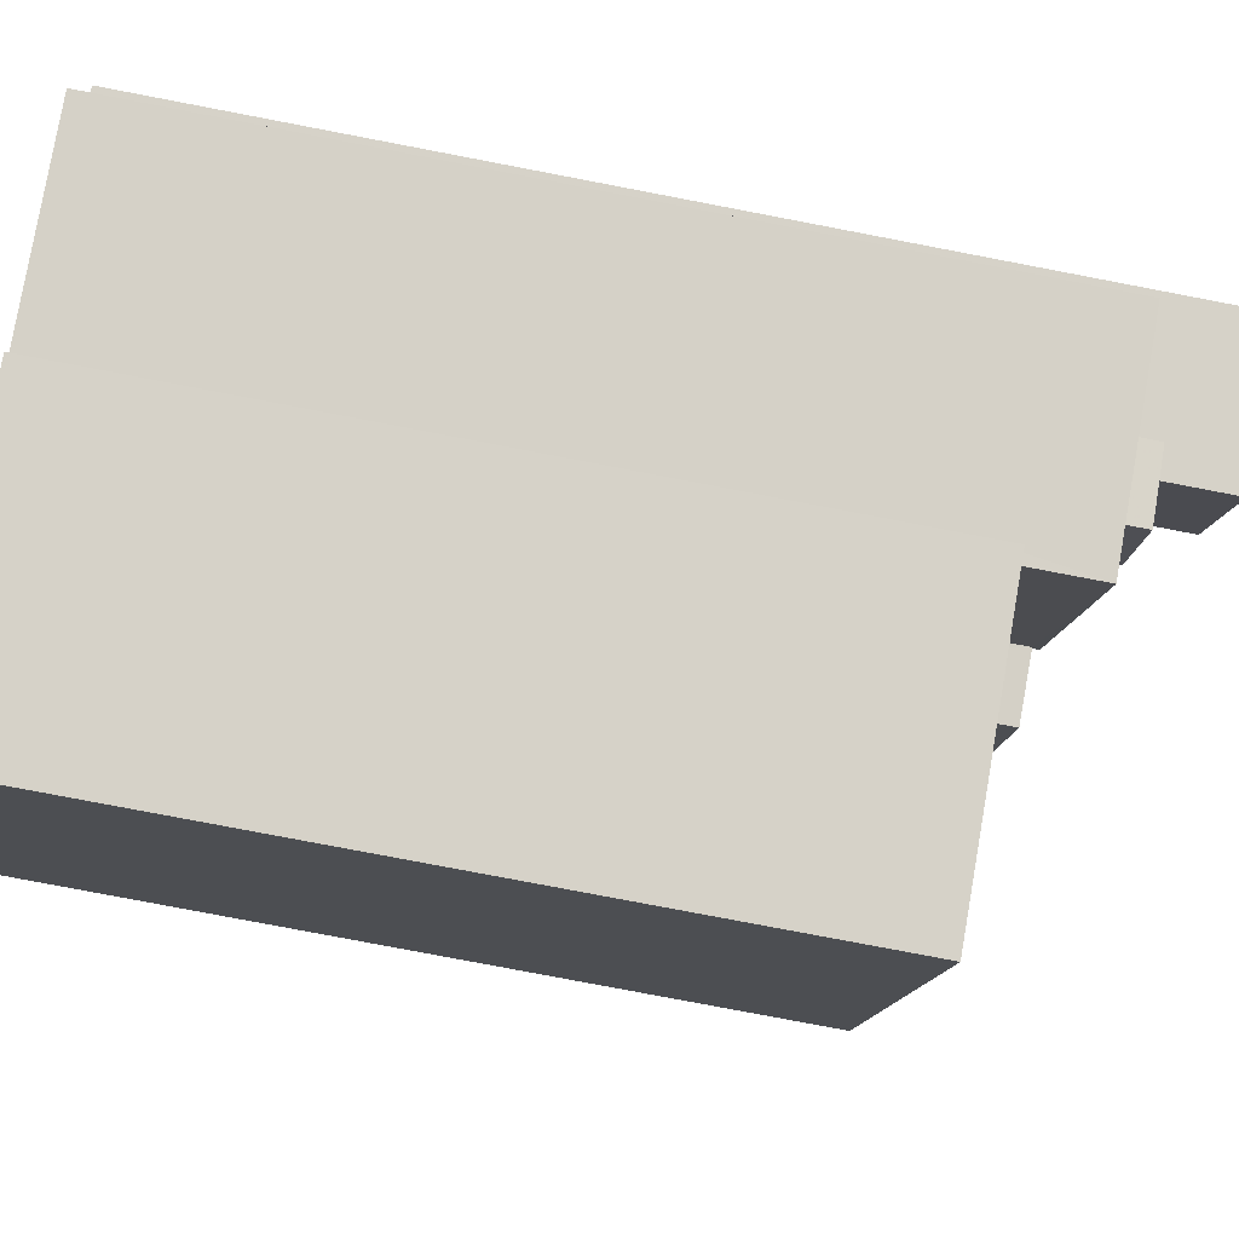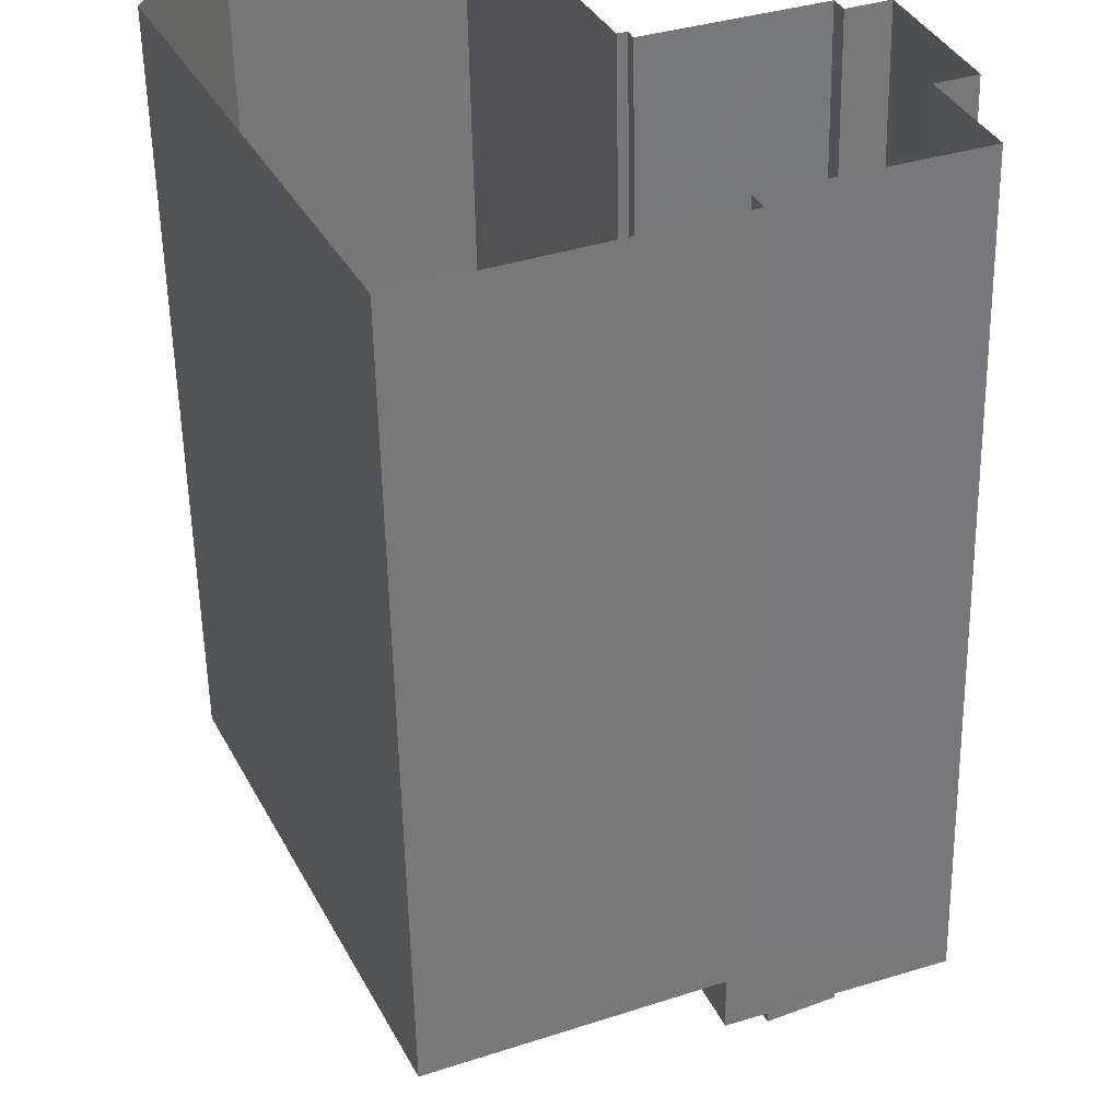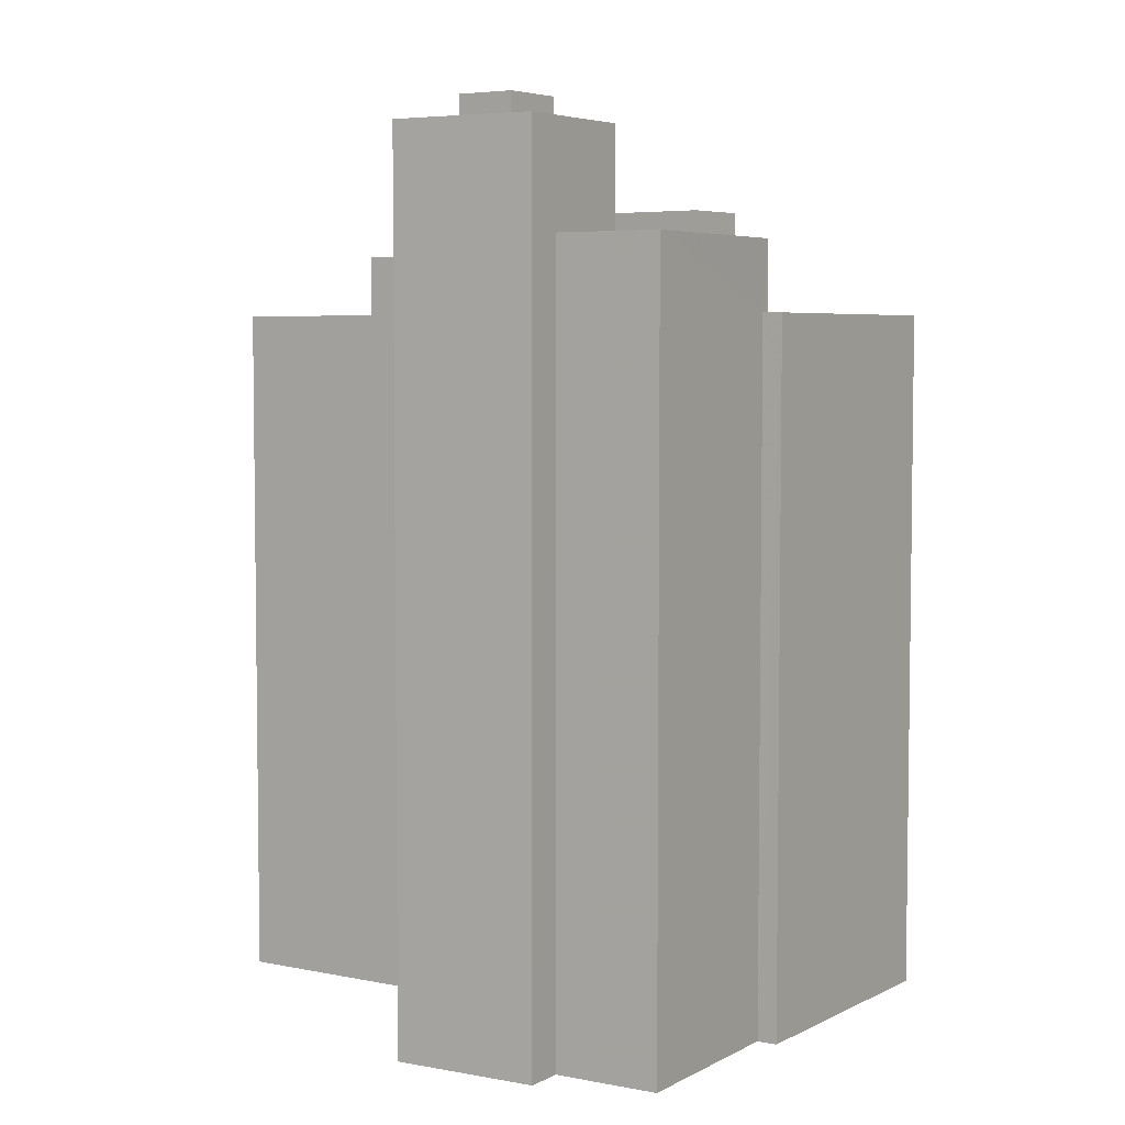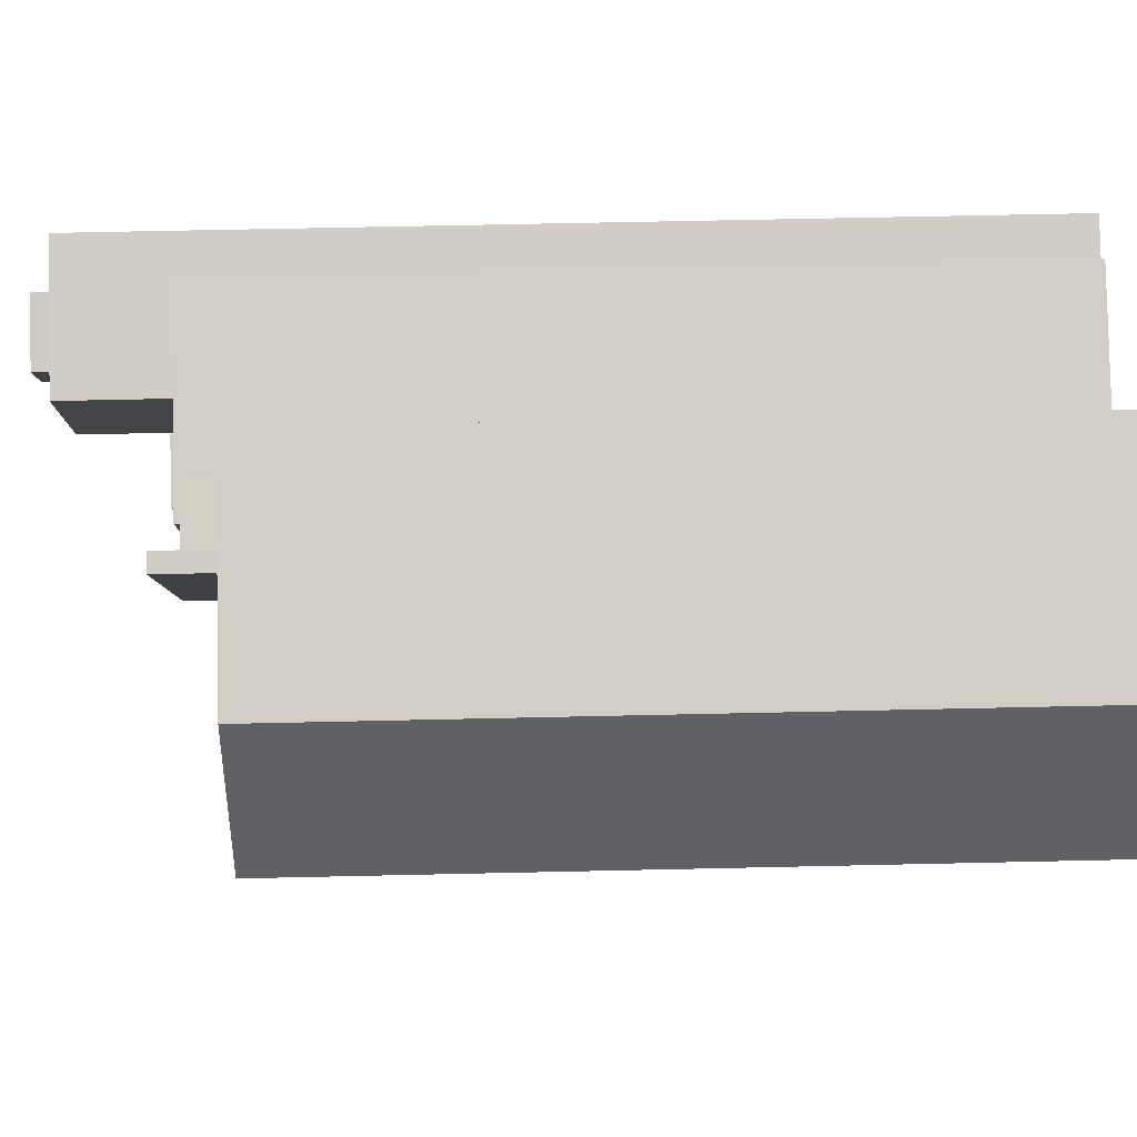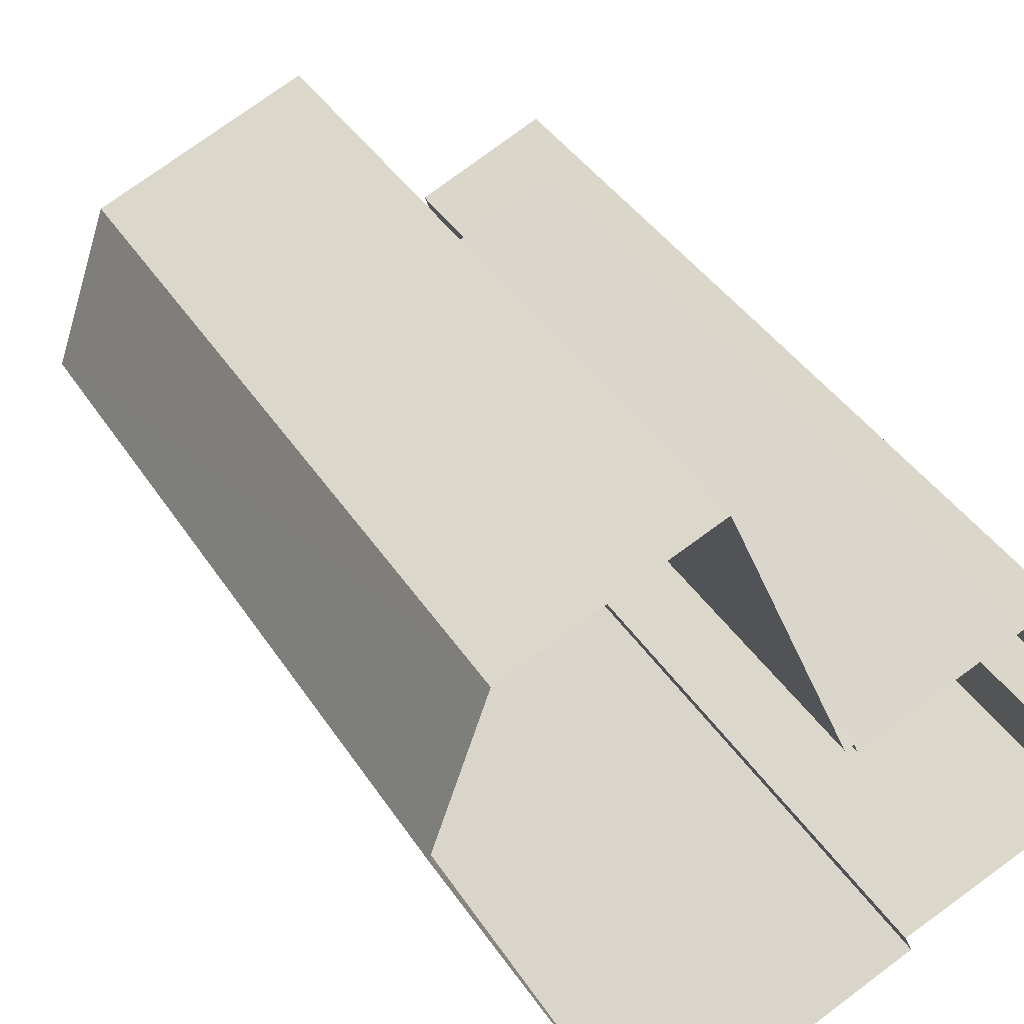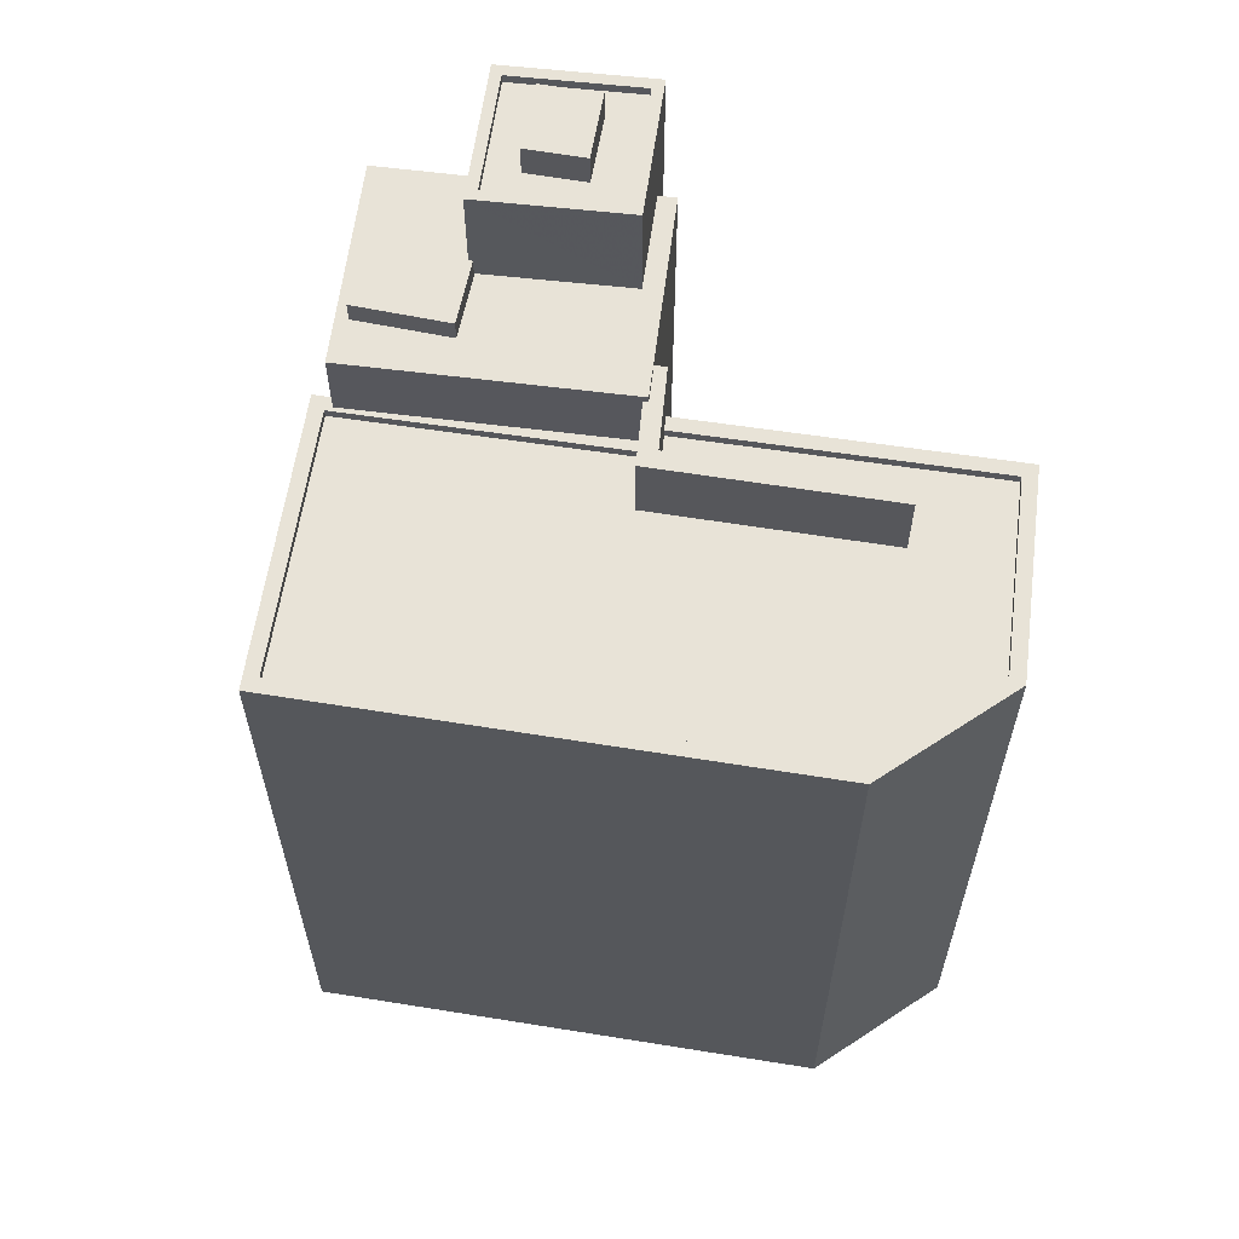
<metadata>
{"format":"obj","ext":"obj","renderer":"f3d","projection":"perspective","resolution":1024,"background":"white","views":[{"elev":-78.7,"azim":-100.8,"up":"+Y"},{"elev":-55.9,"azim":-178.9,"up":"+Y"},{"elev":5.0,"azim":-79.9,"up":"+Z"},{"elev":60.9,"azim":88.7,"up":"+Y"},{"elev":39.5,"azim":150.6,"up":"+Y"},{"elev":62.0,"azim":75.6,"up":"+Z"}]}
</metadata>
<code>
v -7381 -3.704e+04 25.78
v -7380 -3.704e+04 25.78
v -7380 -3.704e+04 4.098
v -7381 -3.704e+04 4.098
v -7380 -3.704e+04 23.99
v -7378 -3.704e+04 25.77
v -7378 -3.704e+04 23.74
v -7380 -3.704e+04 23.99
v -7380 -3.704e+04 23.74
v -7380 -3.704e+04 4.098
v -7379 -3.704e+04 23.74
v -7378 -3.705e+04 23.74
v -7379 -3.704e+04 23.99
v -7380 -3.704e+04 23.99
v -7380 -3.704e+04 25.78
v -7378 -3.705e+04 25.77
v -7376 -3.704e+04 23.74
v -7376 -3.704e+04 25.77
v -7375 -3.704e+04 25.77
v -7375 -3.704e+04 23.74
v -7380 -3.704e+04 25.97
v -7380 -3.704e+04 25.78
v -7382 -3.704e+04 25.97
v -7385 -3.704e+04 4.1
v -7385 -3.704e+04 25.97
v -7385 -3.704e+04 25.97
v -7385 -3.704e+04 4.1
v -7387 -3.705e+04 4.1
v -7388 -3.705e+04 4.1
v -7388 -3.705e+04 25.97
v -7387 -3.705e+04 25.97
v -7383 -3.705e+04 4.097
v -7383 -3.705e+04 23.99
v -7382 -3.705e+04 25.97
v -7382 -3.705e+04 23.99
v -7385 -3.705e+04 25.97
v -7384 -3.705e+04 25.97
v -7384 -3.705e+04 26.59
v -7382 -3.705e+04 26.59
v -7382 -3.705e+04 25.97
v -7384 -3.705e+04 26.59
v -7384 -3.705e+04 25.97
v -7385 -3.705e+04 25.97
v -7385 -3.705e+04 26.59
v -7383 -3.705e+04 4.097
v -7383 -3.705e+04 23.99
v -7377 -3.704e+04 23.99
v -7377 -3.704e+04 4.098
v -7371 -3.704e+04 23.99
v -7371 -3.704e+04 4.096
v -7370 -3.704e+04 23.99
v -7370 -3.704e+04 4.094
v -7375 -3.706e+04 23.99
v -7375 -3.706e+04 4.094
v -7376 -3.705e+04 23.99
v -7376 -3.705e+04 23.74
v -7382 -3.705e+04 23.74
v -7382 -3.705e+04 23.99
v -7376 -3.704e+04 23.74
v -7376 -3.704e+04 23.99
v -7371 -3.704e+04 23.99
v -7371 -3.704e+04 23.74
v -7370 -3.704e+04 23.99
v -7370 -3.704e+04 23.74
v -7388 -3.705e+04 4.1
v -7388 -3.705e+04 28.93
v -7384 -3.705e+04 28.93
v -7384 -3.705e+04 25.97
v -7386 -3.704e+04 4.101
v -7386 -3.704e+04 28.93
v -7383 -3.704e+04 28.93
v -7383 -3.704e+04 25.97
v -7384 -3.705e+04 28.68
v -7384 -3.705e+04 28.93
v -7384 -3.705e+04 28.68
v -7383 -3.704e+04 28.93
v -7383 -3.704e+04 28.68
v -7387 -3.705e+04 28.68
v -7387 -3.705e+04 28.93
v -7386 -3.704e+04 28.68
v -7386 -3.704e+04 28.93
v -7387 -3.705e+04 28.68
v -7386 -3.704e+04 28.68
v -7386 -3.705e+04 29.59
v -7386 -3.704e+04 29.59
v -7386 -3.705e+04 28.68
v -7384 -3.704e+04 29.59
v -7384 -3.704e+04 28.68
v -7385 -3.705e+04 29.59
v -7385 -3.705e+04 28.68
f 48 50 10
f 69 27 65
f 50 52 10
f 27 24 4
f 10 52 54
f 3 10 4
f 28 65 27
f 32 29 28
f 54 45 32
f 4 28 27
f 10 54 32
f 10 32 4
f 4 32 28
f 1 2 3
f 4 1 3
f 5 6 7
f 6 5 2
f 2 8 3
f 9 5 7
f 3 8 10
f 5 8 2
f 11 12 13
f 14 13 15
f 15 13 16
f 13 12 16
f 17 7 6
f 18 17 6
f 19 17 18
f 19 20 17
f 16 20 19
f 16 12 20
f 21 22 1
f 23 21 1
f 24 25 23
f 4 24 23
f 4 23 1
f 26 25 24
f 27 26 24
f 28 29 30
f 31 28 30
f 32 33 29
f 34 33 35
f 29 33 30
f 33 36 30
f 34 36 33
f 22 21 15
f 14 15 35
f 35 15 34
f 15 21 34
f 37 38 39
f 40 37 39
f 40 39 41
f 42 40 41
f 43 41 44
f 43 42 41
f 37 43 44
f 38 37 44
f 32 45 46
f 33 32 46
f 8 47 48
f 10 8 48
f 49 50 48
f 47 49 48
f 51 52 50
f 49 51 50
f 53 54 52
f 51 53 52
f 53 45 54
f 53 46 45
f 55 56 57
f 58 55 57
f 13 58 57
f 11 13 57
f 5 59 60
f 5 9 59
f 61 59 62
f 61 60 59
f 63 62 64
f 63 61 62
f 63 64 56
f 55 63 56
f 65 31 66
f 66 31 67
f 65 28 31
f 67 31 68
f 66 69 65
f 66 70 69
f 27 69 26
f 69 70 26
f 26 71 72
f 26 70 71
f 67 72 71
f 67 68 72
f 73 74 75
f 75 76 77
f 75 74 76
f 74 73 78
f 79 74 78
f 80 81 82
f 82 79 78
f 82 81 79
f 76 80 77
f 76 81 80
f 83 84 85
f 83 86 84
f 87 83 85
f 87 88 83
f 89 88 87
f 89 90 88
f 86 90 89
f 84 86 89
f 19 6 16
f 16 6 15
f 19 18 6
f 1 22 2
f 15 6 22
f 22 6 2
f 43 36 42
f 40 23 37
f 23 40 21
f 36 34 42
f 34 21 40
f 34 40 42
f 30 36 43
f 30 43 31
f 72 25 26
f 72 23 25
f 23 72 37
f 43 68 31
f 72 68 37
f 37 68 43
f 44 41 39
f 38 44 39
f 11 57 12
f 17 59 9
f 57 56 12
f 17 9 7
f 62 59 20
f 12 56 64
f 62 20 64
f 20 12 64
f 20 59 17
f 53 51 55
f 46 53 58
f 51 49 61
f 60 49 47
f 46 58 33
f 8 60 47
f 14 35 13
f 33 58 35
f 5 60 8
f 61 49 60
f 63 51 61
f 51 63 55
f 35 58 13
f 58 53 55
f 74 67 71
f 76 74 71
f 82 83 80
f 80 83 77
f 77 88 75
f 75 88 90
f 83 82 86
f 83 88 77
f 78 73 90
f 82 78 86
f 73 75 90
f 86 78 90
f 71 70 81
f 66 67 74
f 66 81 70
f 71 81 76
f 79 66 74
f 81 66 79
f 89 85 84
f 89 87 85

</code>
